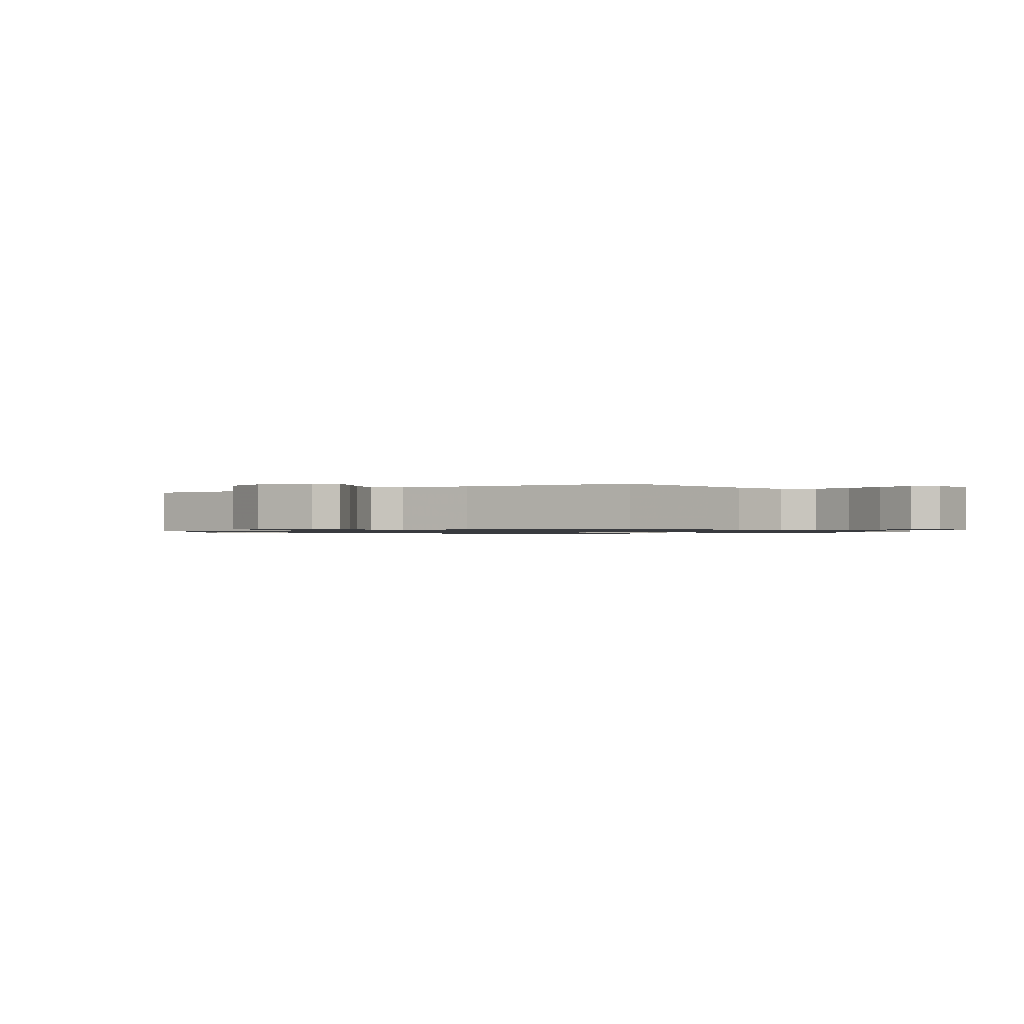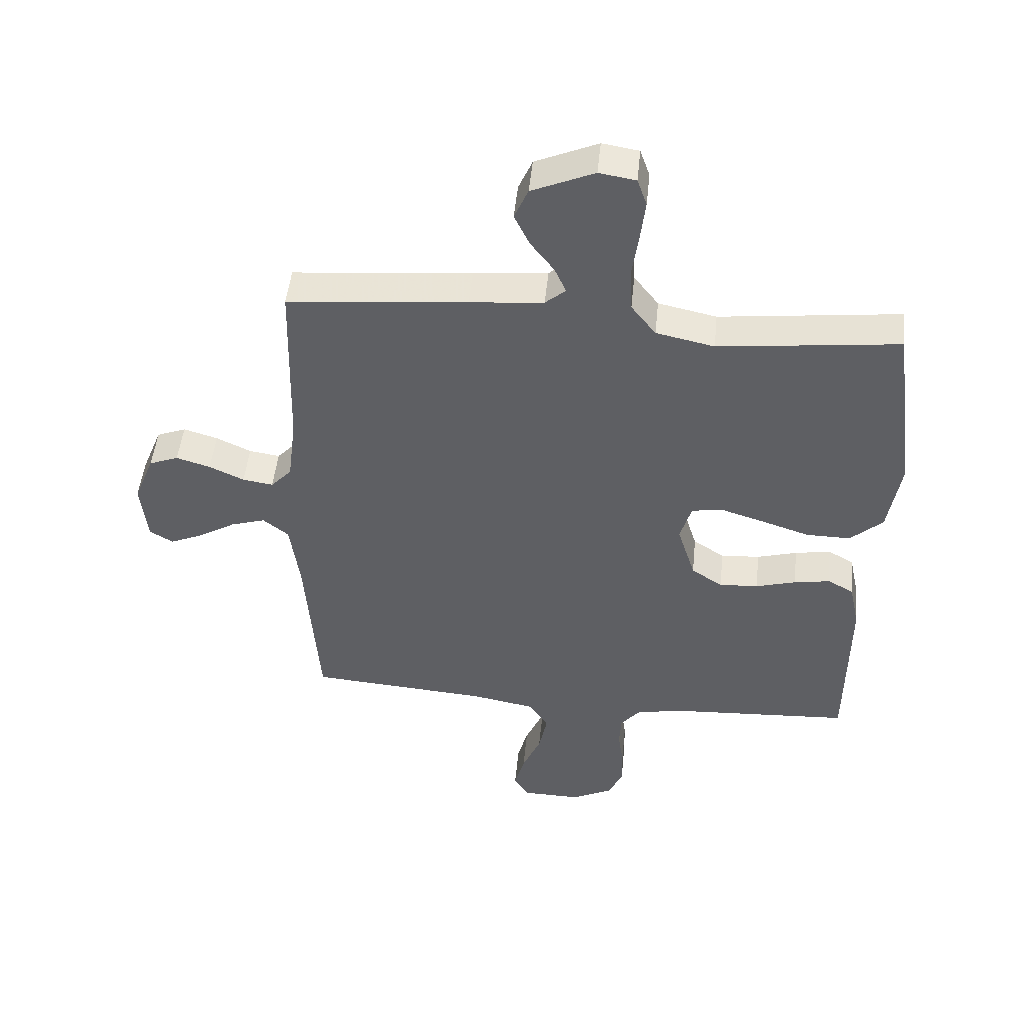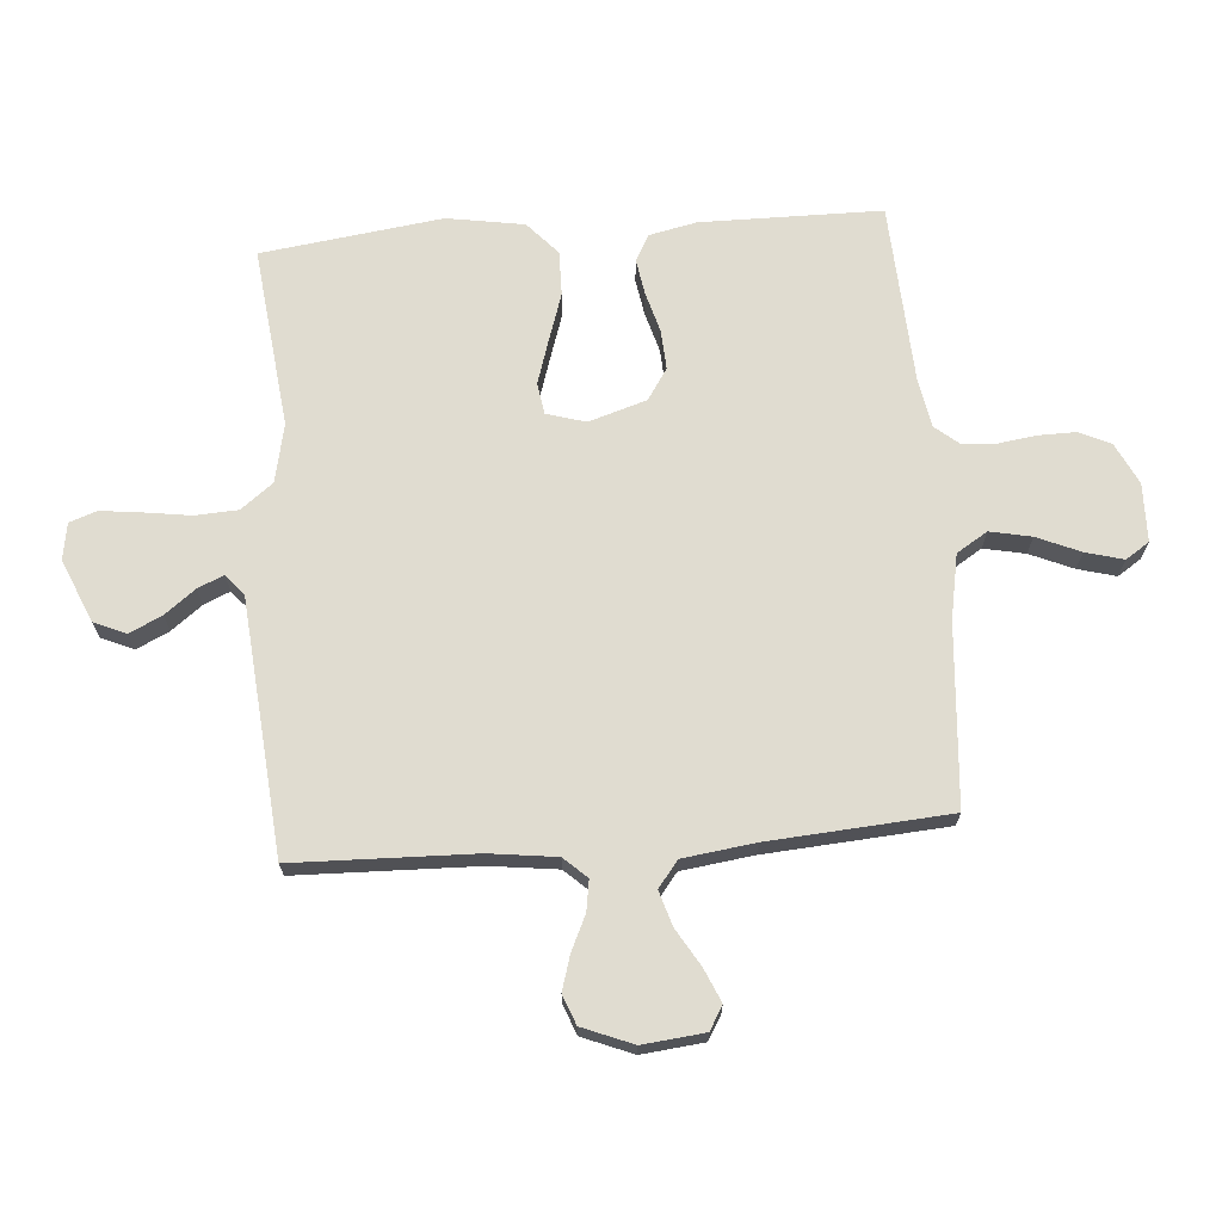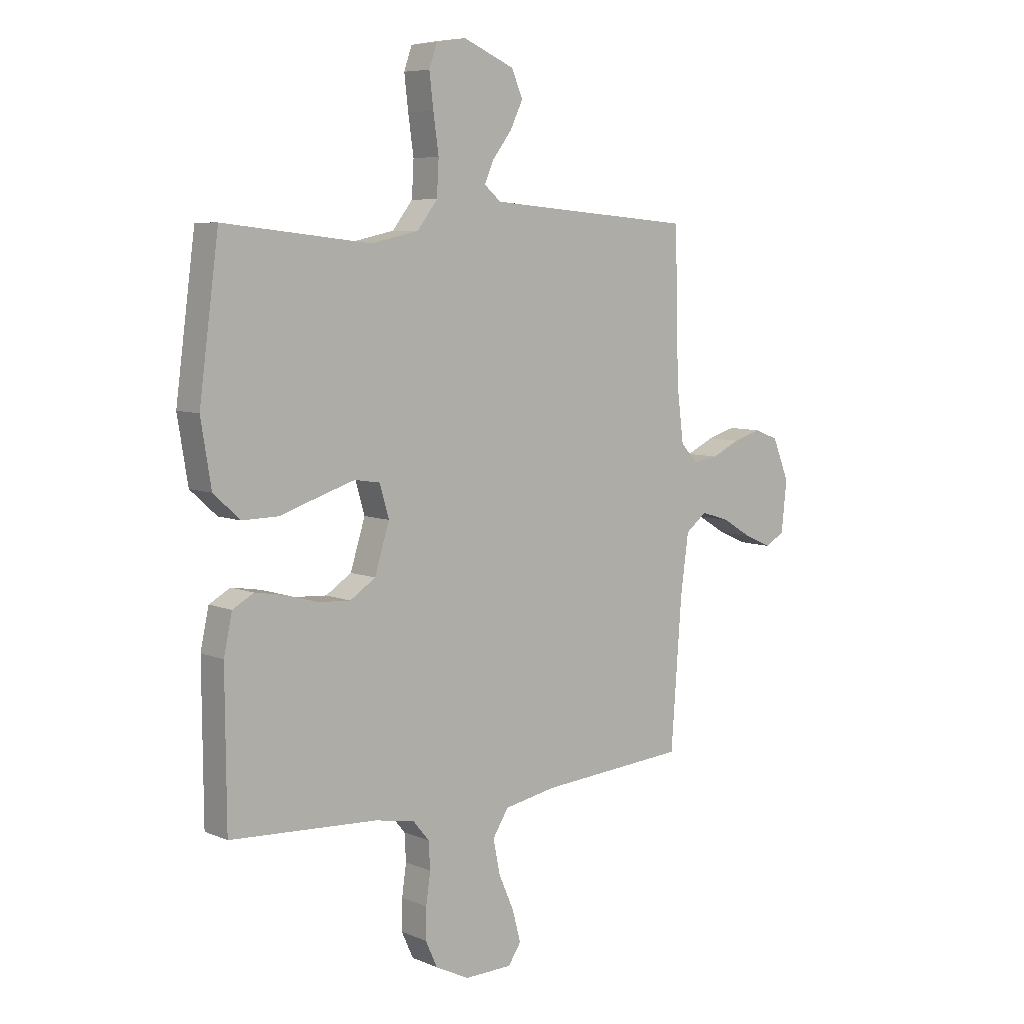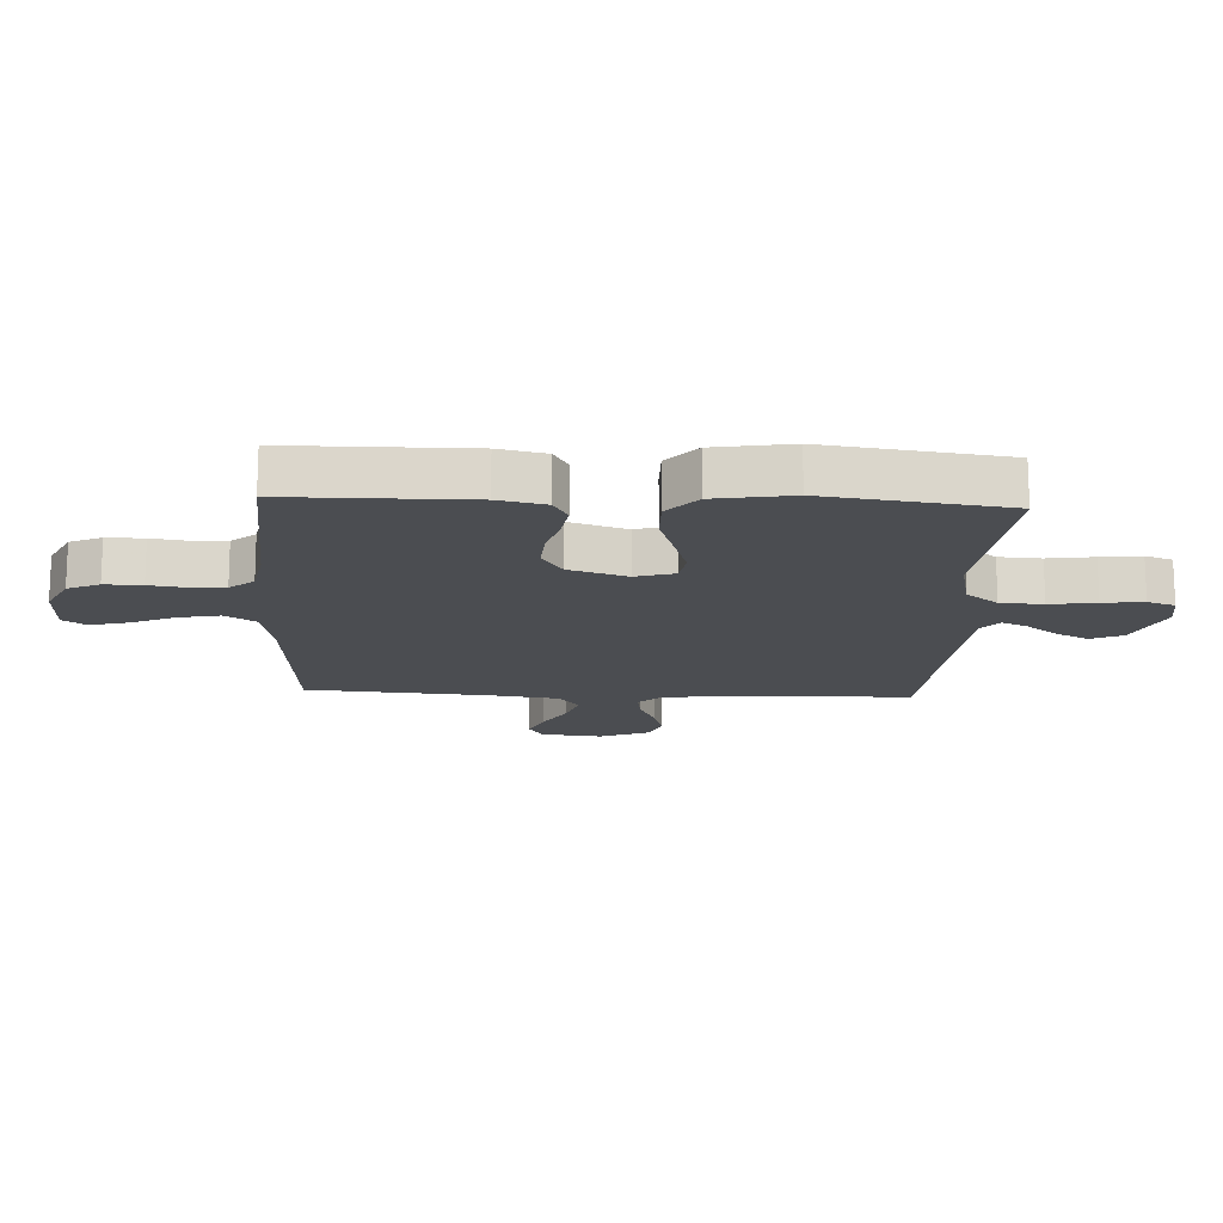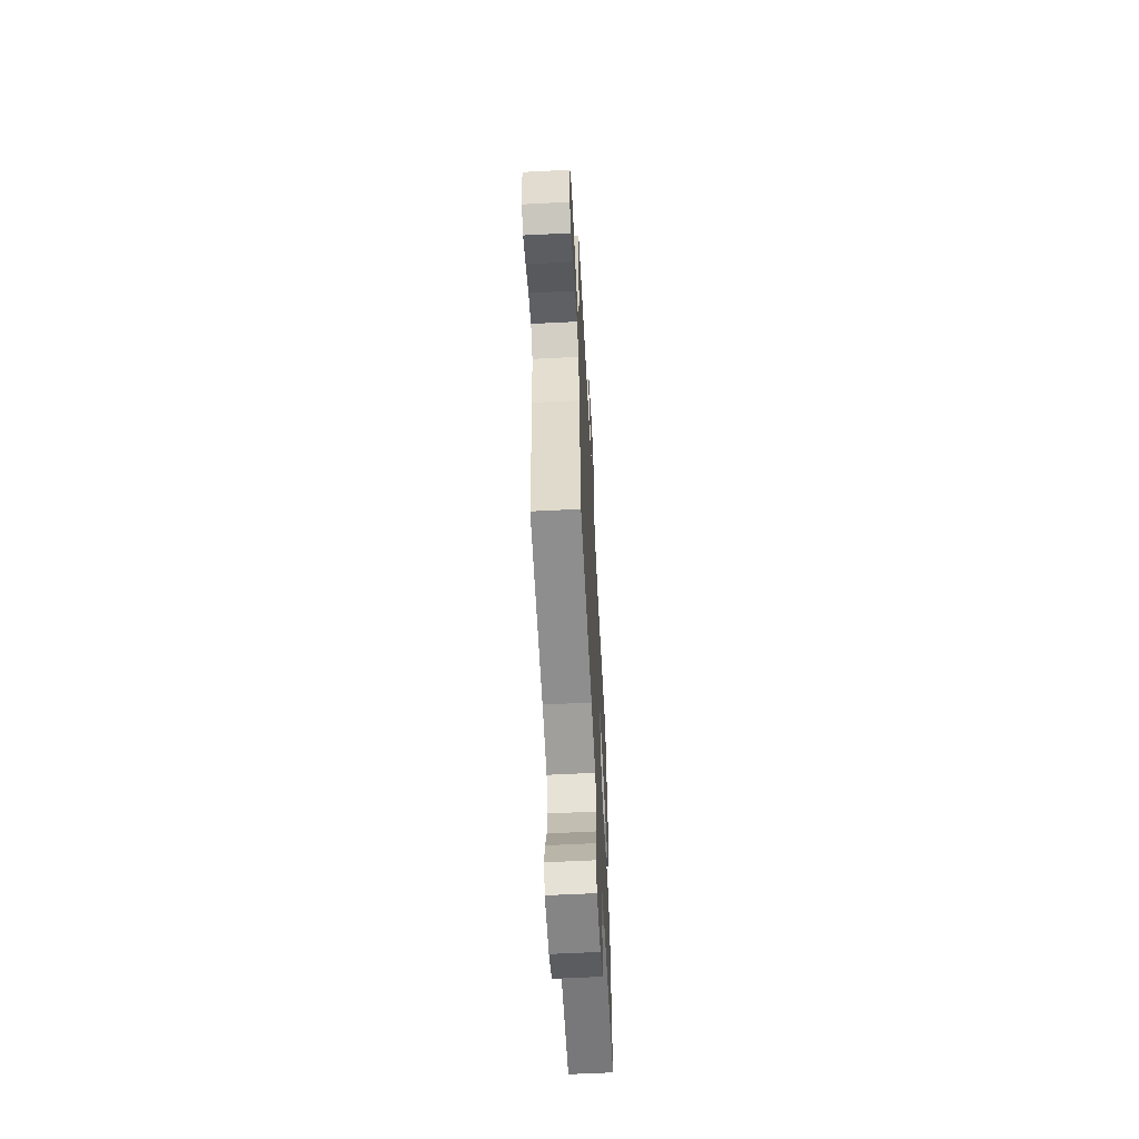
<metadata>
{"format":"obj","ext":"obj","renderer":"f3d","projection":"perspective","resolution":1024,"background":"white","views":[{"elev":-0.9,"azim":125.4,"up":"+Y"},{"elev":48.4,"azim":-174.3,"up":"+Z"},{"elev":69.5,"azim":85.6,"up":"+Y"},{"elev":7.0,"azim":-39.8,"up":"+Z"},{"elev":-16.0,"azim":-92.8,"up":"+Y"},{"elev":-60.7,"azim":93.0,"up":"+Z"}]}
</metadata>
<code>
v 0.5 0.07 0.5
v 0.508 0.07 0.2
v 0.522 0.07 0.089
v 0.557 0.07 0.051
v 0.608 0.07 0.059
v 0.666 0.07 0.086
v 0.723 0.07 0.103
v 0.772 0.07 0.084
v 0.806 0.07 0
v 0.795 0.07 -0.103
v 0.756 0.07 -0.126
v 0.701 0.07 -0.102
v 0.639 0.07 -0.065
v 0.581 0.07 -0.047
v 0.538 0.07 -0.081
v 0.522 0.07 -0.2
v 0.5 0.07 -0.5
v 0.2 0.07 -0.523
v 0.093 0.07 -0.543
v 0.061 0.07 -0.594
v 0.075 0.07 -0.663
v 0.106 0.07 -0.735
v 0.123 0.07 -0.798
v 0.097 0.07 -0.837
v 0 0.07 -0.839
v -0.069 0.07 -0.805
v -0.093 0.07 -0.752
v -0.092 0.07 -0.69
v -0.083 0.07 -0.627
v -0.086 0.07 -0.572
v -0.119 0.07 -0.532
v -0.2 0.07 -0.517
v -0.5 0.07 -0.5
v -0.502 0.07 -0.2
v -0.485 0.07 -0.121
v -0.442 0.07 -0.097
v -0.382 0.07 -0.107
v -0.315 0.07 -0.126
v -0.25 0.07 -0.13
v -0.198 0.07 -0.096
v -0.168 0.07 0
v -0.187 0.07 0.065
v -0.239 0.07 0.073
v -0.312 0.07 0.05
v -0.391 0.07 0.024
v -0.465 0.07 0.023
v -0.519 0.07 0.072
v -0.54 0.07 0.2
v -0.5 0.07 0.5
v -0.2 0.07 0.466
v -0.103 0.07 0.487
v -0.062 0.07 0.54
v -0.058 0.07 0.611
v -0.069 0.07 0.688
v -0.077 0.07 0.756
v -0.061 0.07 0.802
v 0 0.07 0.812
v 0.104 0.07 0.767
v 0.127 0.07 0.714
v 0.101 0.07 0.66
v 0.062 0.07 0.609
v 0.043 0.07 0.566
v 0.077 0.07 0.537
v 0.2 0.07 0.526
v 0.5 0 0.5
v 0.508 0 0.2
v 0.522 0 0.089
v 0.557 0 0.051
v 0.608 0 0.059
v 0.666 0 0.086
v 0.723 0 0.103
v 0.772 0 0.084
v 0.806 0 0
v 0.795 0 -0.103
v 0.756 0 -0.126
v 0.701 0 -0.102
v 0.639 0 -0.065
v 0.581 0 -0.047
v 0.538 0 -0.081
v 0.522 0 -0.2
v 0.5 0 -0.5
v 0.2 0 -0.523
v 0.093 0 -0.543
v 0.061 0 -0.594
v 0.075 0 -0.663
v 0.106 0 -0.735
v 0.123 0 -0.798
v 0.097 0 -0.837
v 0 0 -0.839
v -0.069 0 -0.805
v -0.093 0 -0.752
v -0.092 0 -0.69
v -0.083 0 -0.627
v -0.086 0 -0.572
v -0.119 0 -0.532
v -0.2 0 -0.517
v -0.5 0 -0.5
v -0.502 0 -0.2
v -0.485 0 -0.121
v -0.442 0 -0.097
v -0.382 0 -0.107
v -0.315 0 -0.126
v -0.25 0 -0.13
v -0.198 0 -0.096
v -0.168 0 0
v -0.187 0 0.065
v -0.239 0 0.073
v -0.312 0 0.05
v -0.391 0 0.024
v -0.465 0 0.023
v -0.519 0 0.072
v -0.54 0 0.2
v -0.5 0 0.5
v -0.2 0 0.466
v -0.103 0 0.487
v -0.062 0 0.54
v -0.058 0 0.611
v -0.069 0 0.688
v -0.077 0 0.756
v -0.061 0 0.802
v 0 0 0.812
v 0.104 0 0.767
v 0.127 0 0.714
v 0.101 0 0.66
v 0.062 0 0.609
v 0.043 0 0.566
v 0.077 0 0.537
v 0.2 0 0.526
f 58 59 60 61
f 58 61 62
f 57 58 62
f 56 57 62
f 53 54 55 56
f 53 56 62
f 52 53 62 63
f 47 48 49 50
f 47 50 51
f 44 45 46 47
f 43 44 47 51
f 42 43 51 52
f 35 36 37 38
f 35 38 39
f 32 33 34 35
f 31 32 35 39
f 30 31 39 40
f 26 27 28 29
f 26 29 30
f 25 26 30
f 21 22 23 24
f 20 21 24 25
f 16 17 18
f 15 16 18 19
f 10 11 12 13
f 10 13 14
f 9 10 14
f 8 9 14
f 5 6 7 8
f 4 5 8 14
f 3 4 14 15
f 64 1 2
f 41 42 52 63
f 20 25 30 40
f 19 20 40 41
f 19 41 63 64
f 15 19 64
f 2 3 15 64
f 125 124 123 122
f 126 125 122
f 126 122 121
f 126 121 120
f 120 119 118 117
f 126 120 117
f 127 126 117 116
f 114 113 112 111
f 115 114 111
f 111 110 109 108
f 115 111 108 107
f 116 115 107 106
f 102 101 100 99
f 103 102 99
f 99 98 97 96
f 103 99 96 95
f 104 103 95 94
f 93 92 91 90
f 94 93 90
f 94 90 89
f 88 87 86 85
f 89 88 85 84
f 82 81 80
f 83 82 80 79
f 77 76 75 74
f 78 77 74
f 78 74 73
f 78 73 72
f 72 71 70 69
f 78 72 69 68
f 79 78 68 67
f 66 65 128
f 127 116 106 105
f 104 94 89 84
f 105 104 84 83
f 128 127 105 83
f 128 83 79
f 128 79 67 66
f 1 65 66 2
f 2 66 67 3
f 3 67 68 4
f 4 68 69 5
f 5 69 70 6
f 6 70 71 7
f 7 71 72 8
f 8 72 73 9
f 9 73 74 10
f 10 74 75 11
f 11 75 76 12
f 12 76 77 13
f 13 77 78 14
f 14 78 79 15
f 15 79 80 16
f 16 80 81 17
f 17 81 82 18
f 18 82 83 19
f 19 83 84 20
f 20 84 85 21
f 21 85 86 22
f 22 86 87 23
f 23 87 88 24
f 24 88 89 25
f 25 89 90 26
f 26 90 91 27
f 27 91 92 28
f 28 92 93 29
f 29 93 94 30
f 30 94 95 31
f 31 95 96 32
f 32 96 97 33
f 33 97 98 34
f 34 98 99 35
f 35 99 100 36
f 36 100 101 37
f 37 101 102 38
f 38 102 103 39
f 39 103 104 40
f 40 104 105 41
f 41 105 106 42
f 42 106 107 43
f 43 107 108 44
f 44 108 109 45
f 45 109 110 46
f 46 110 111 47
f 47 111 112 48
f 48 112 113 49
f 49 113 114 50
f 50 114 115 51
f 51 115 116 52
f 52 116 117 53
f 53 117 118 54
f 54 118 119 55
f 55 119 120 56
f 56 120 121 57
f 57 121 122 58
f 58 122 123 59
f 59 123 124 60
f 60 124 125 61
f 61 125 126 62
f 62 126 127 63
f 63 127 128 64
f 64 128 65 1

</code>
